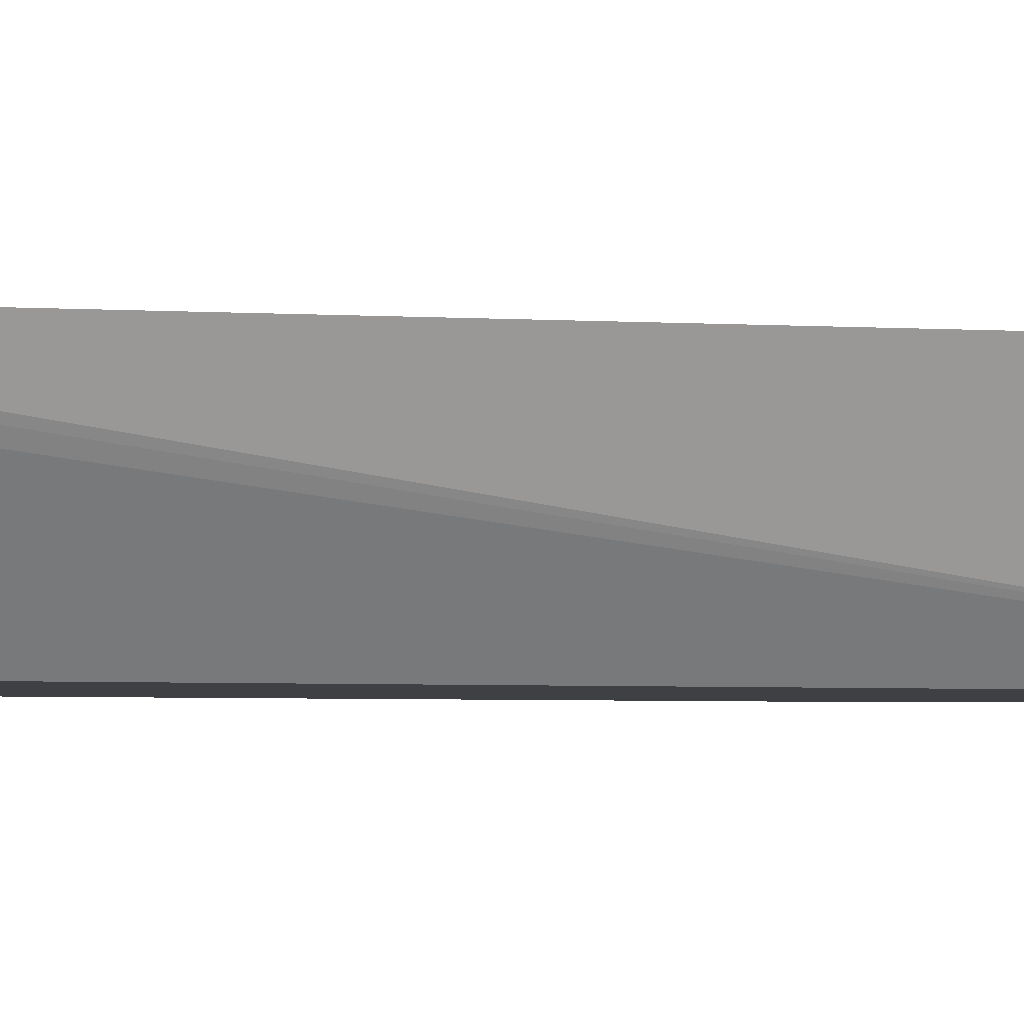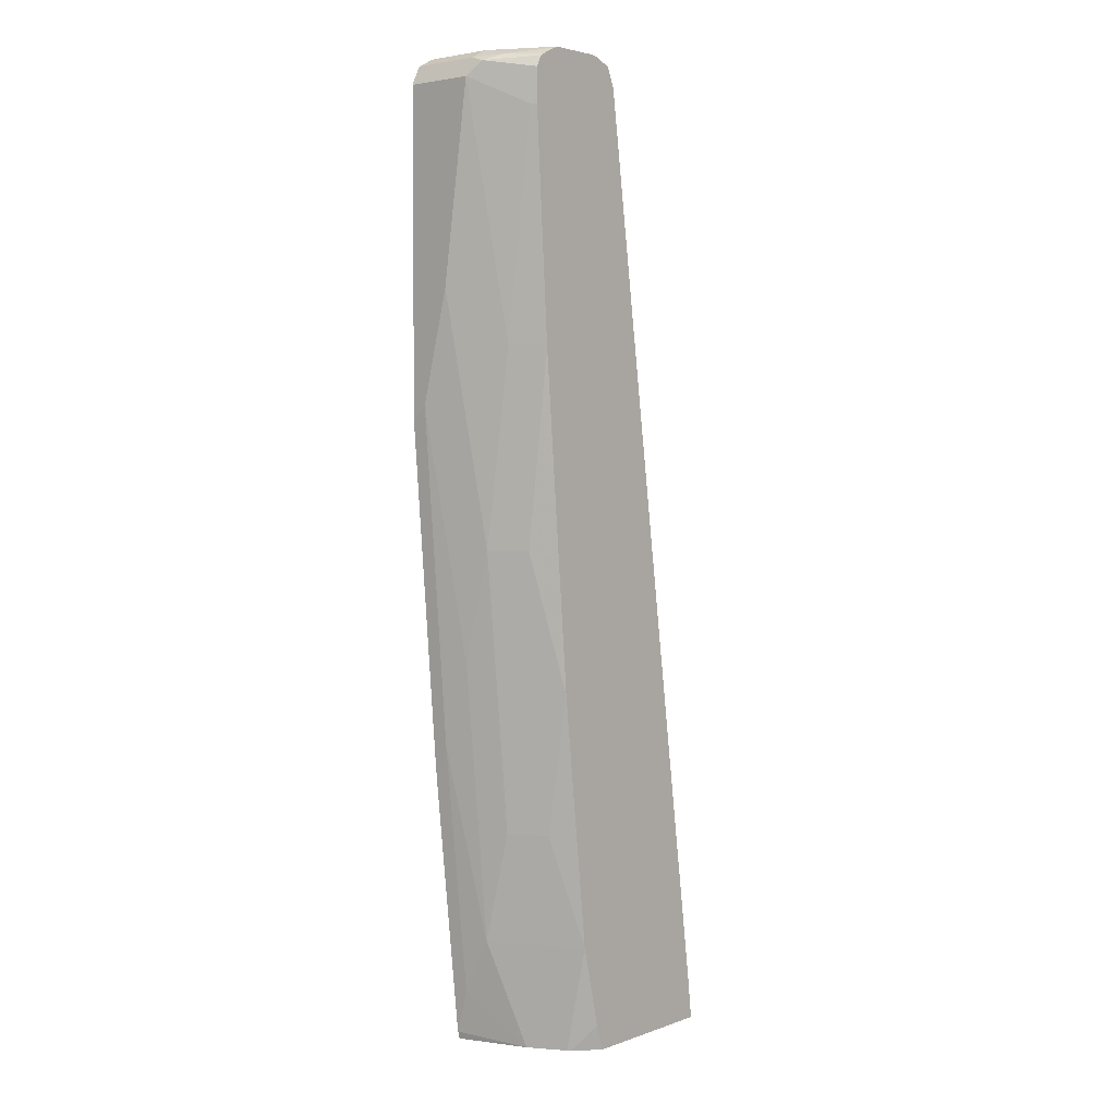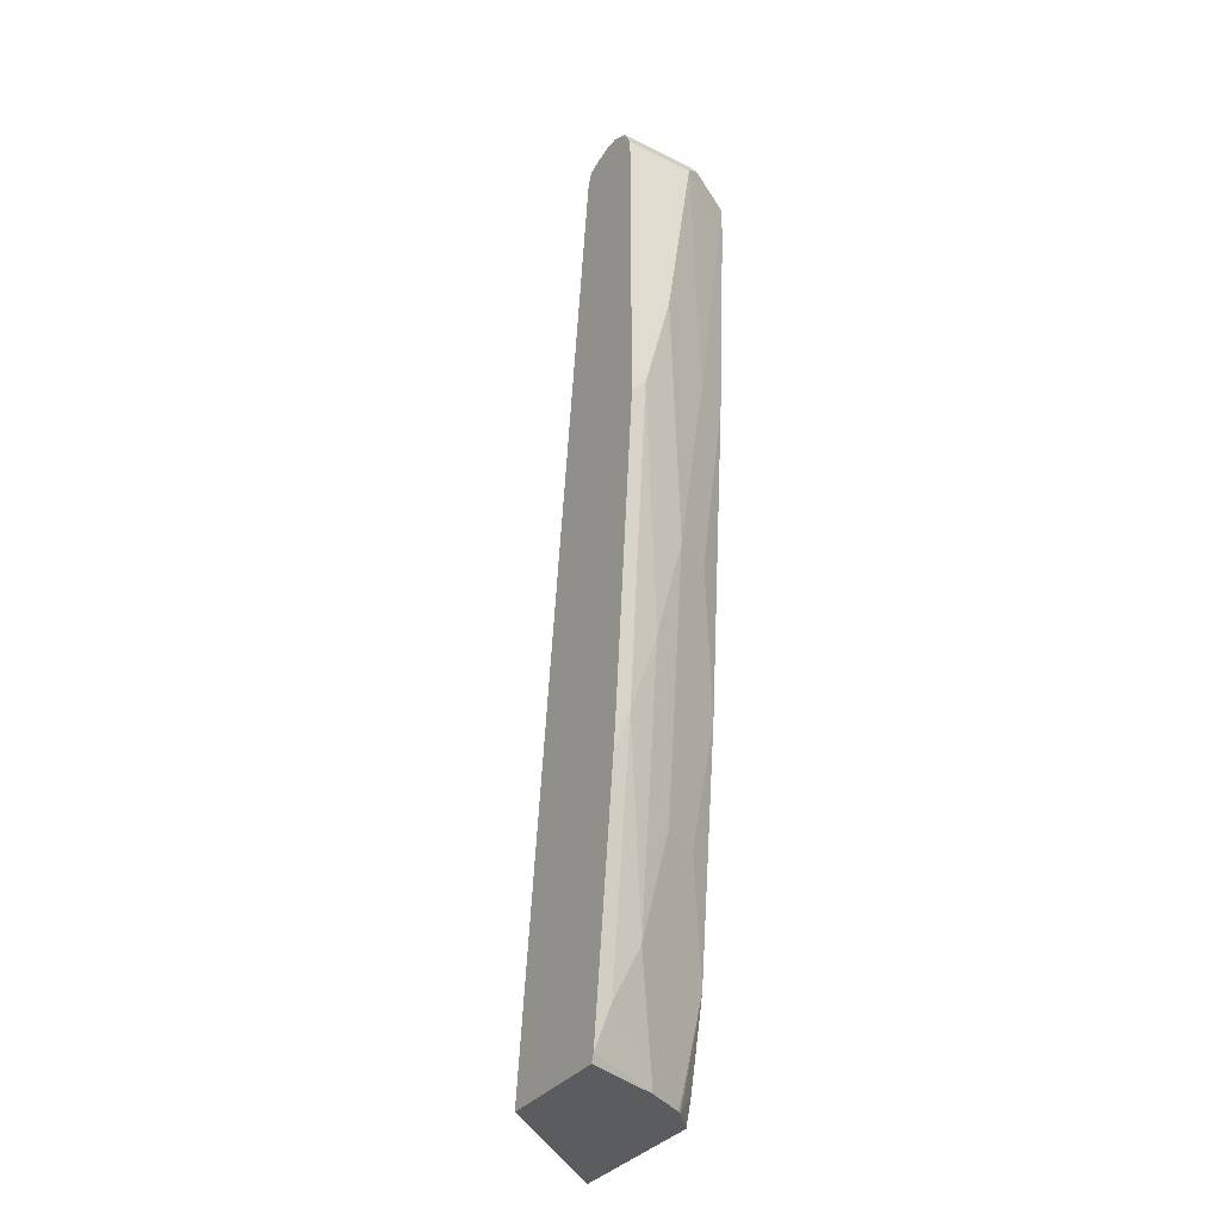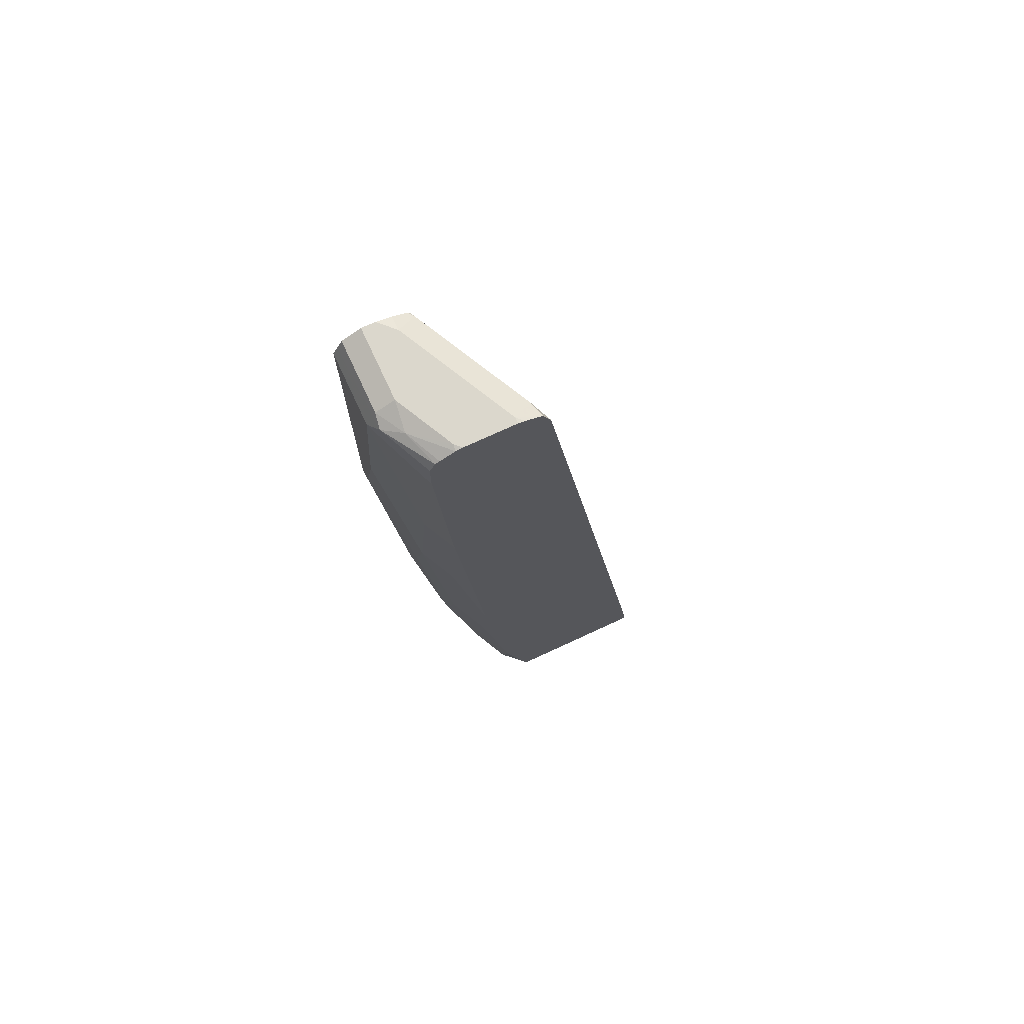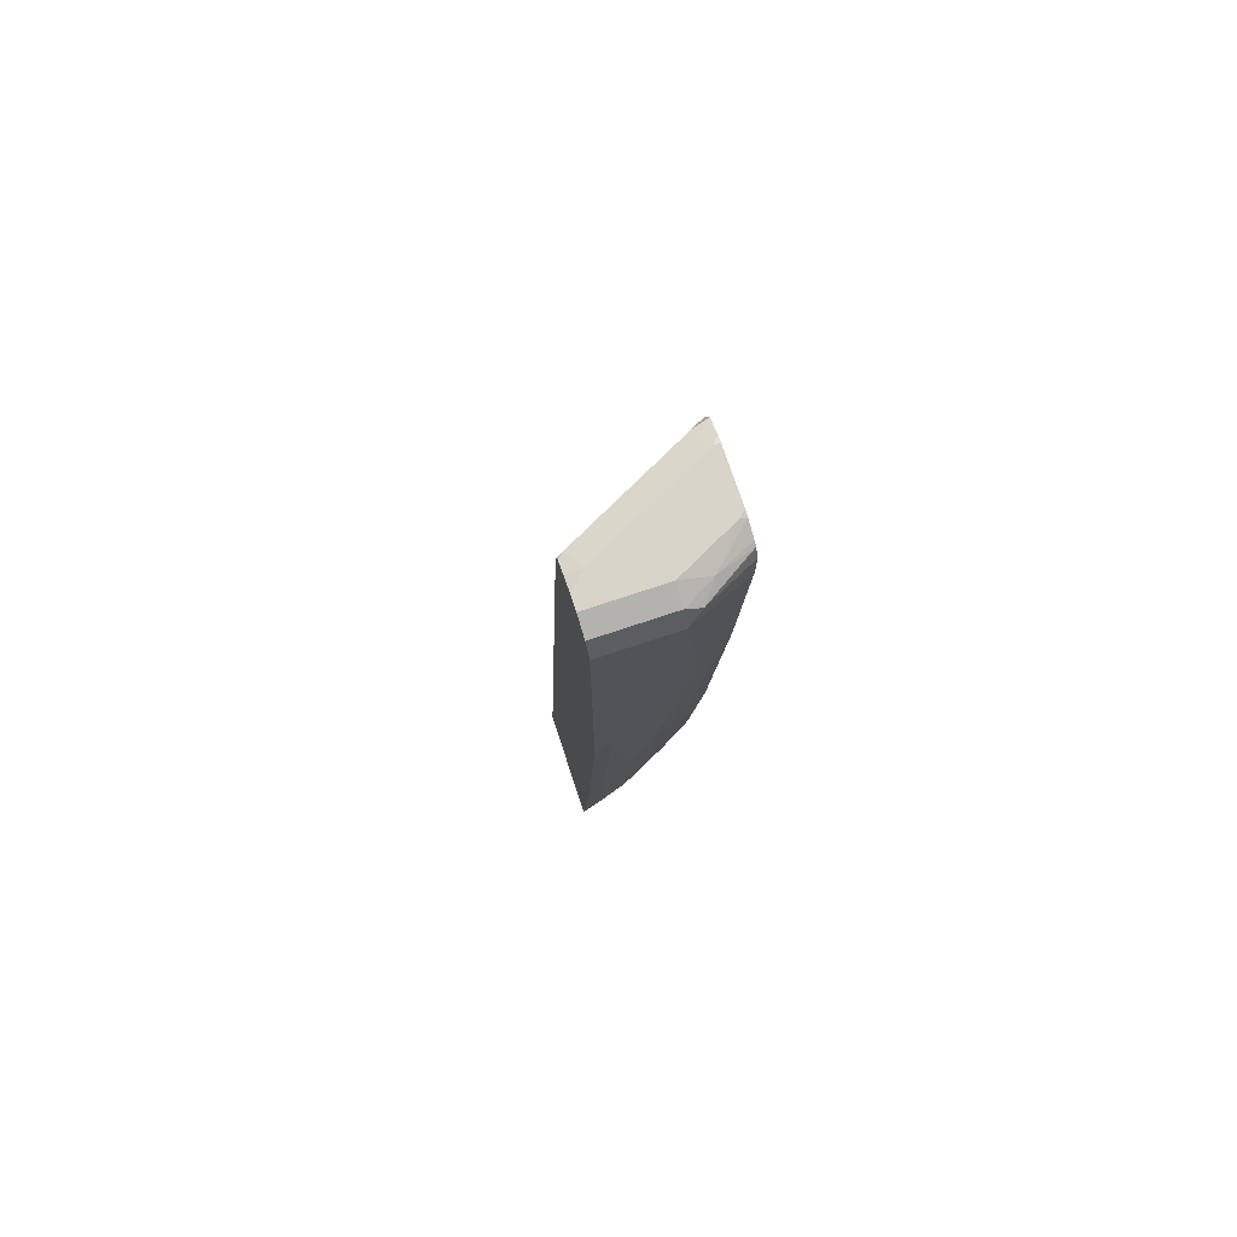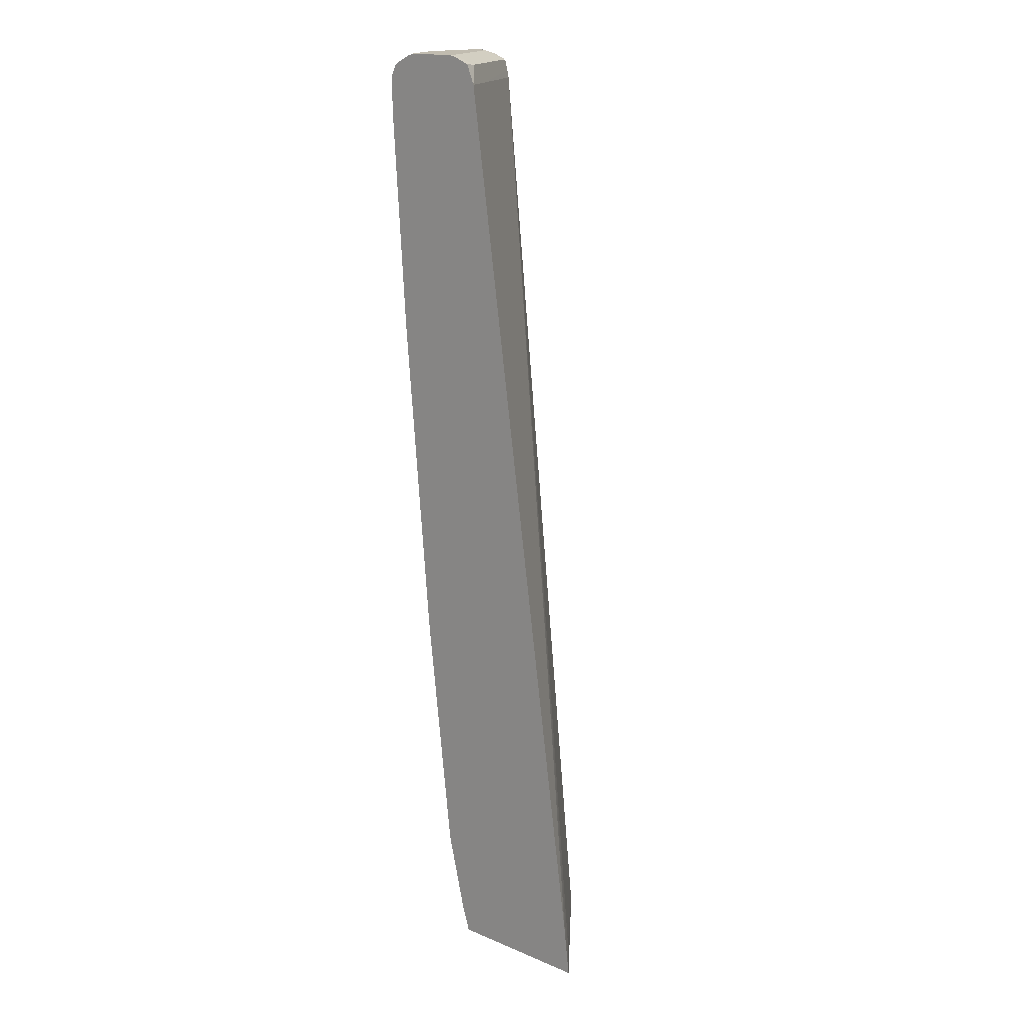
<metadata>
{"format":"obj","ext":"obj","renderer":"f3d","projection":"perspective","resolution":1024,"background":"white","views":[{"elev":-5.0,"azim":87.4,"up":"+Z"},{"elev":3.5,"azim":-49.1,"up":"+Y"},{"elev":-35.3,"azim":-123.1,"up":"+Y"},{"elev":73.2,"azim":-24.9,"up":"+Y"},{"elev":75.2,"azim":-108.4,"up":"+Y"},{"elev":16.5,"azim":40.1,"up":"+Y"}]}
</metadata>
<code>
v -0.4699 0.3279 0.2966
v -0.4699 0.3446 0.3133
v -0.4699 0.6891 0.2966
v -0.4386 -0.04793 0.2966
v -0.4699 0.4699 0.3446
v -0.4386 -0.03125 0.3133
v -0.4386 0.06273 0.3446
v -0.4699 0.6891 0.3759
v -0.465 0.699 0.2966
v -0.4353 -0.08086 0.2966
v -0.4386 0.1879 0.3759
v -0.4386 0.4072 0.4073
v -0.4073 -0.3133 0.3133
v -0.4073 -0.2505 0.3446
v -0.4386 0.6578 0.4386
v -0.4386 0.6891 0.4386
v -0.4621 0.7048 0.3916
v -0.4595 0.7101 0.3759
v -0.4595 0.7101 0.2966
v -0.404 -0.3629 0.2966
v -0.4177 0.1879 0.4177
v -0.4073 -0.1252 0.3759
v -0.4073 0.0314 0.4073
v -0.4196 0.4072 0.4452
v -0.3759 -0.3717 0.3759
v -0.3759 -0.2505 0.4073
v -0.4353 0.6578 0.4452
v -0.4353 0.6958 0.4452
v -0.4293 0.7078 0.4452
v -0.4425 0.7127 0.4073
v -0.4386 0.7206 0.3759
v -0.4497 0.715 0.2966
v -0.4013 -0.3717 0.2966
v -0.404 0.2193 0.4452
v -0.3883 0.0314 0.4452
v -0.3864 -0.1252 0.4177
v -0.3641 -0.3717 0.3997
v -0.355 -0.3717 0.4177
v -0.357 -0.2505 0.4452
v -0.4246 0.7106 0.4452
v -0.4081 0.7189 0.4452
v -0.4073 0.7206 0.4386
v -0.4386 0.7206 0.2966
v -0.276 -0.3717 0.2966
v -0.3526 -0.3717 0.4211
v -0.3357 -0.3425 0.4452
v -0.4007 0.7206 0.4452
v -0.4239 0.7206 0.2966
v -0.1628 -0.3717 0.4452
v -0.2787 -0.3446 0.2966
v -0.1775 -0.3446 0.4282
v -0.3267 -0.3717 0.4452
v -0.3446 0.7206 0.4452
v -0.4073 0.7206 0.3133
v -0.4073 0.7168 0.2966
v -0.3843 0.6891 0.2966
v -0.169 -0.3191 0.4452
v -0.3446 0.7206 0.4386
v -0.3371 0.7186 0.4452
v -0.3916 0.7107 0.2966
v -0.3864 0.7101 0.3029
v -0.3864 0.6977 0.2966
v -0.3342 0.6891 0.3968
v -0.3237 0.6891 0.4177
v -0.31 0.6891 0.4452
v -0.319 0.7113 0.4452
v -0.3237 0.7101 0.4282
v -0.3889 0.7076 0.2966
f 25 38 37
f 25 37 26
f 25 45 38
f 26 37 38
f 25 52 45
f 26 38 39
f 30 41 42
f 29 40 30
f 30 40 41
f 30 42 31
f 25 49 52
f 31 47 53
f 31 42 47
f 26 39 36
f 25 44 49
f 24 57 65
f 24 28 27
f 24 29 28
f 24 40 29
f 24 41 40
f 24 47 41
f 24 53 47
f 24 59 53
f 24 66 59
f 24 65 66
f 24 49 57
f 24 52 49
f 24 46 52
f 31 53 58
f 24 39 46
f 25 33 44
f 31 58 54
f 58 66 67
f 31 48 43
f 24 35 39
f 65 67 66
f 64 67 65
f 63 67 64
f 62 67 63
f 61 67 62
f 61 62 68
f 60 61 68
f 58 59 66
f 57 64 65
f 57 63 64
f 56 63 57
f 56 62 63
f 54 61 60
f 31 54 48
f 54 67 61
f 54 60 55
f 53 59 58
f 50 56 51
f 49 56 57
f 49 51 56
f 48 54 55
f 45 52 46
f 44 51 49
f 44 50 51
f 41 47 42
f 39 45 46
f 38 45 39
f 35 36 39
f 31 43 32
f 54 58 67
f 24 34 35
f 11 14 22
f 22 36 23
f 6 20 13
f 6 10 20
f 5 12 8
f 5 11 12
f 5 7 11
f 4 10 6
f 3 8 9
f 2 7 5
f 2 6 7
f 1 6 2
f 1 4 6
f 1 10 4
f 1 20 10
f 1 33 20
f 6 13 14
f 1 44 33
f 1 56 50
f 1 62 56
f 1 68 62
f 1 60 68
f 1 55 60
f 1 48 55
f 1 43 48
f 1 19 32
f 1 9 19
f 1 3 9
f 1 8 3
f 1 5 8
f 1 2 5
f 23 36 35
f 1 50 44
f 6 14 7
f 1 32 43
f 8 15 16
f 7 14 11
f 22 26 36
f 21 35 34
f 21 23 35
f 21 34 24
f 18 32 19
f 18 31 32
f 18 30 31
f 17 30 18
f 17 29 30
f 17 28 29
f 16 28 17
f 15 24 27
f 15 28 16
f 15 27 28
f 20 33 25
f 14 25 26
f 8 17 9
f 14 26 22
f 8 12 15
f 9 18 19
f 11 21 12
f 9 17 18
f 8 16 17
f 11 23 21
f 13 25 14
f 12 21 24
f 12 24 15
f 11 22 23
f 13 20 25

</code>
